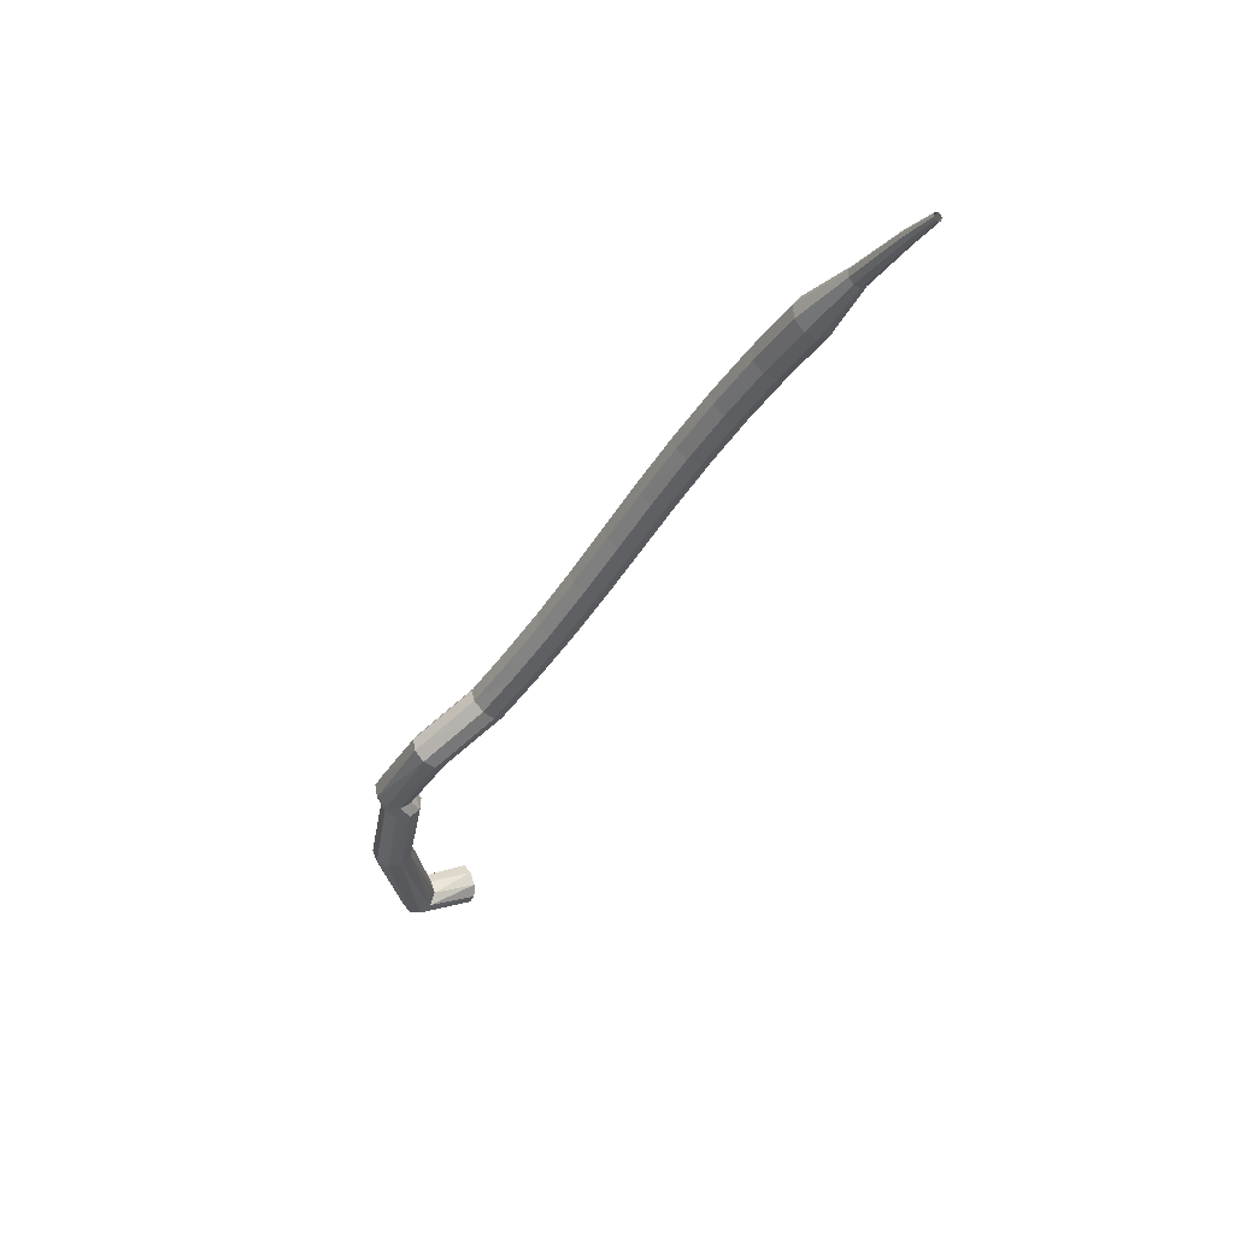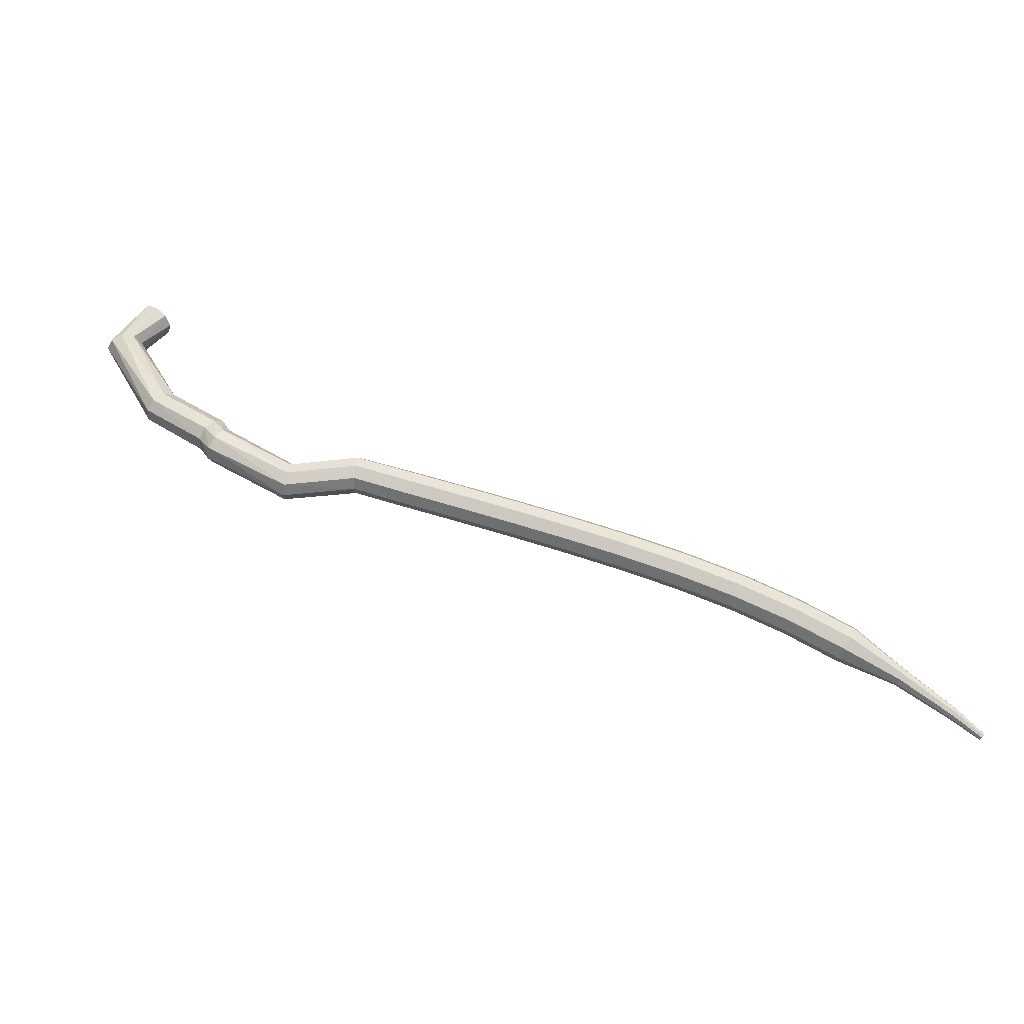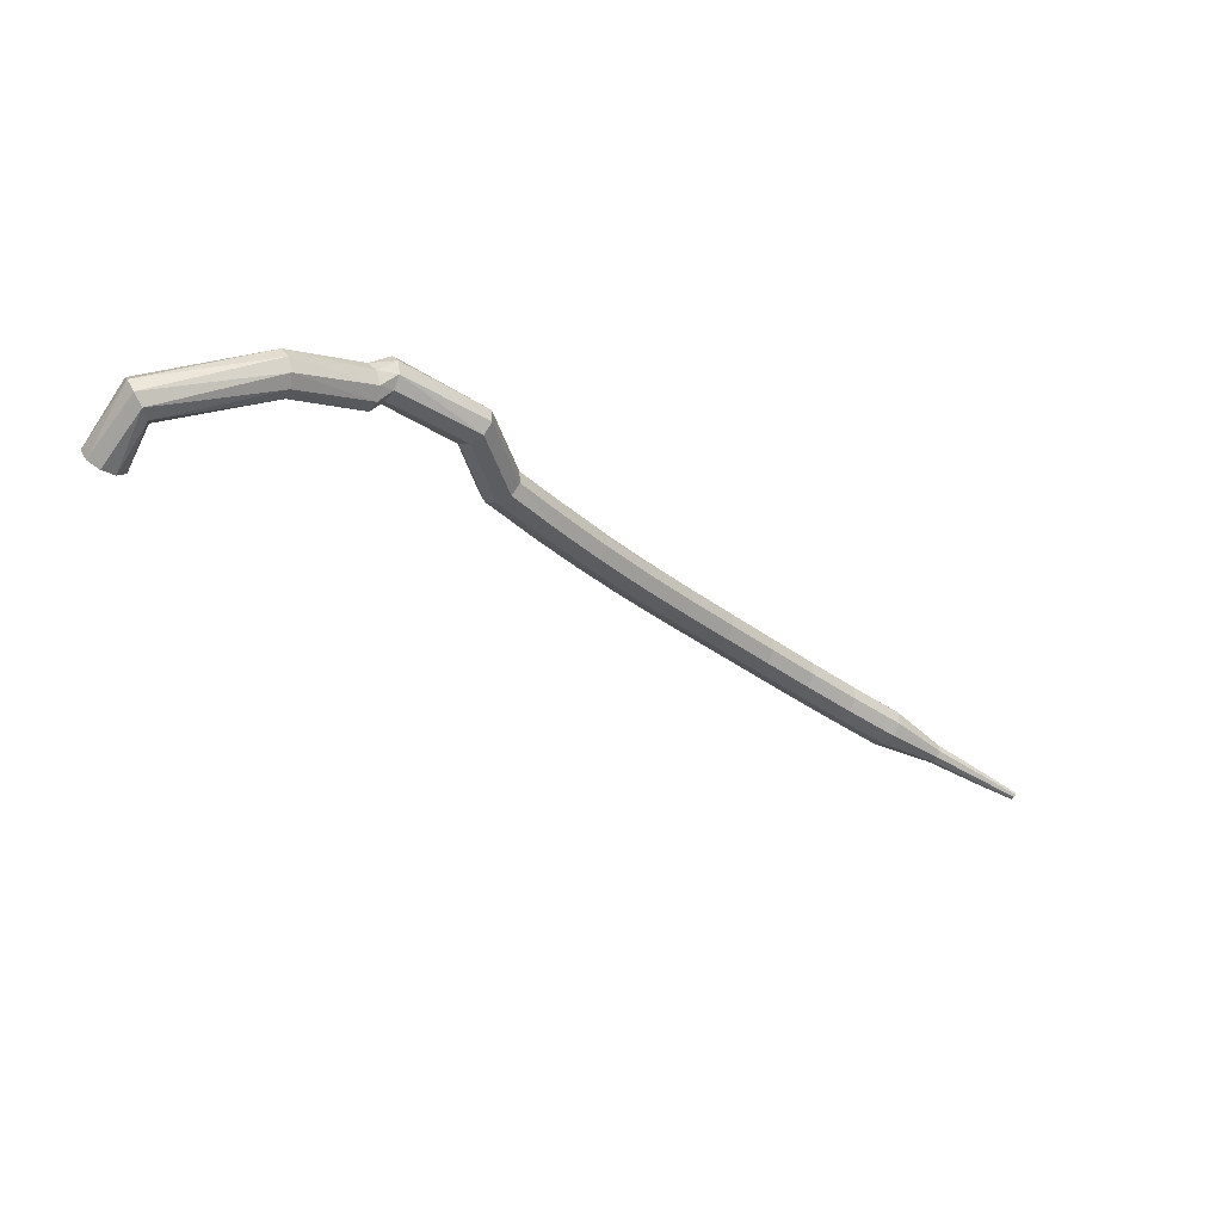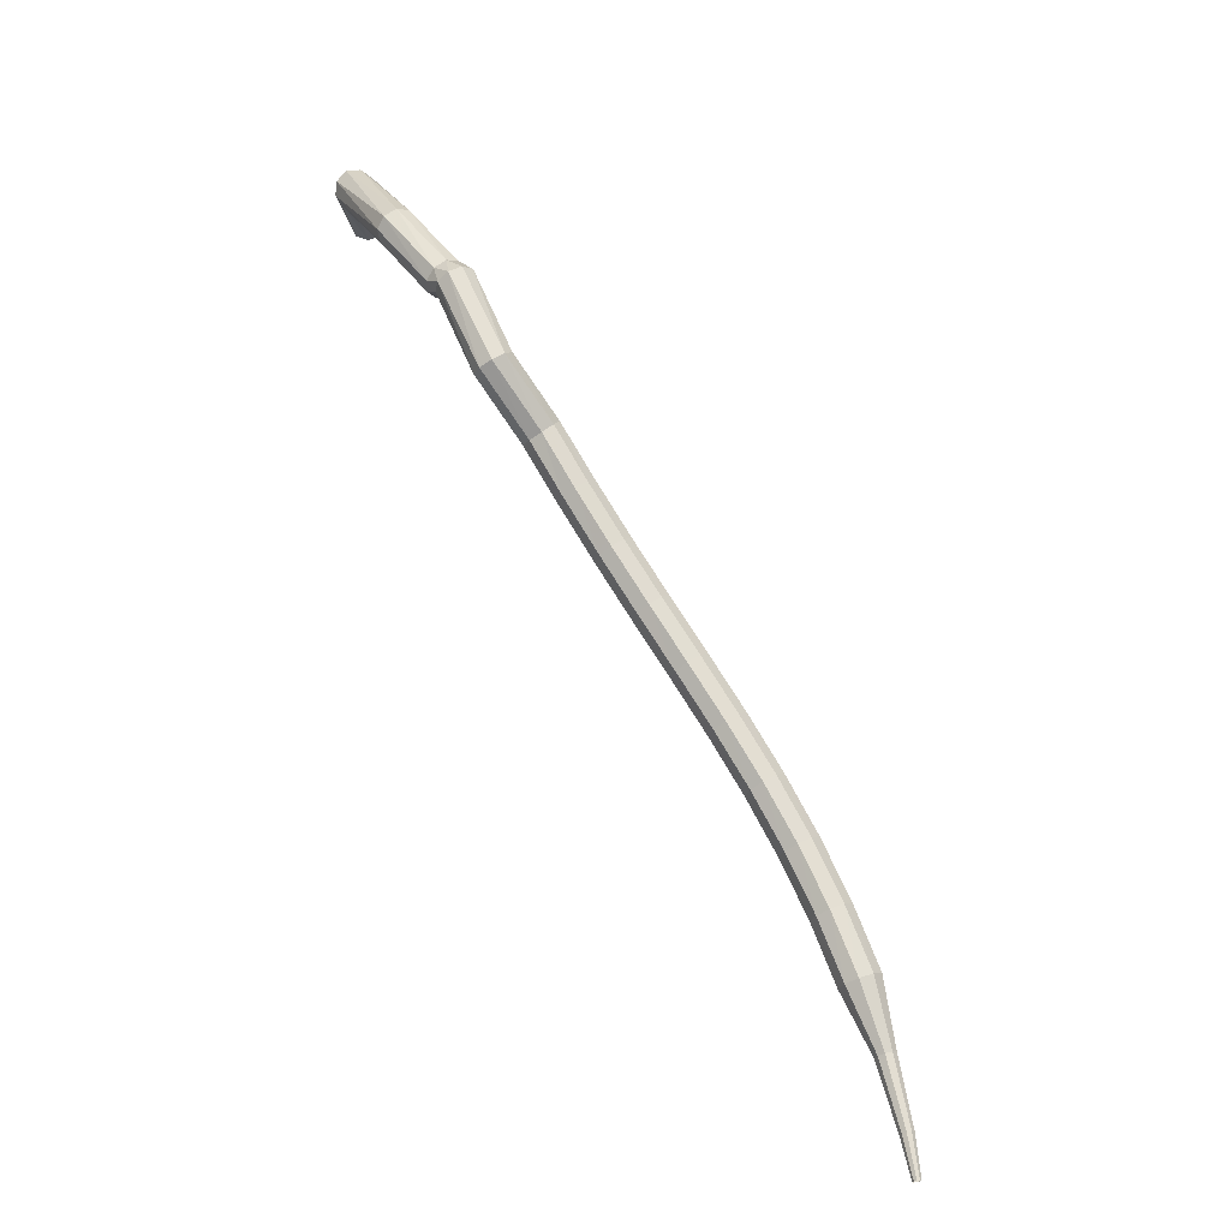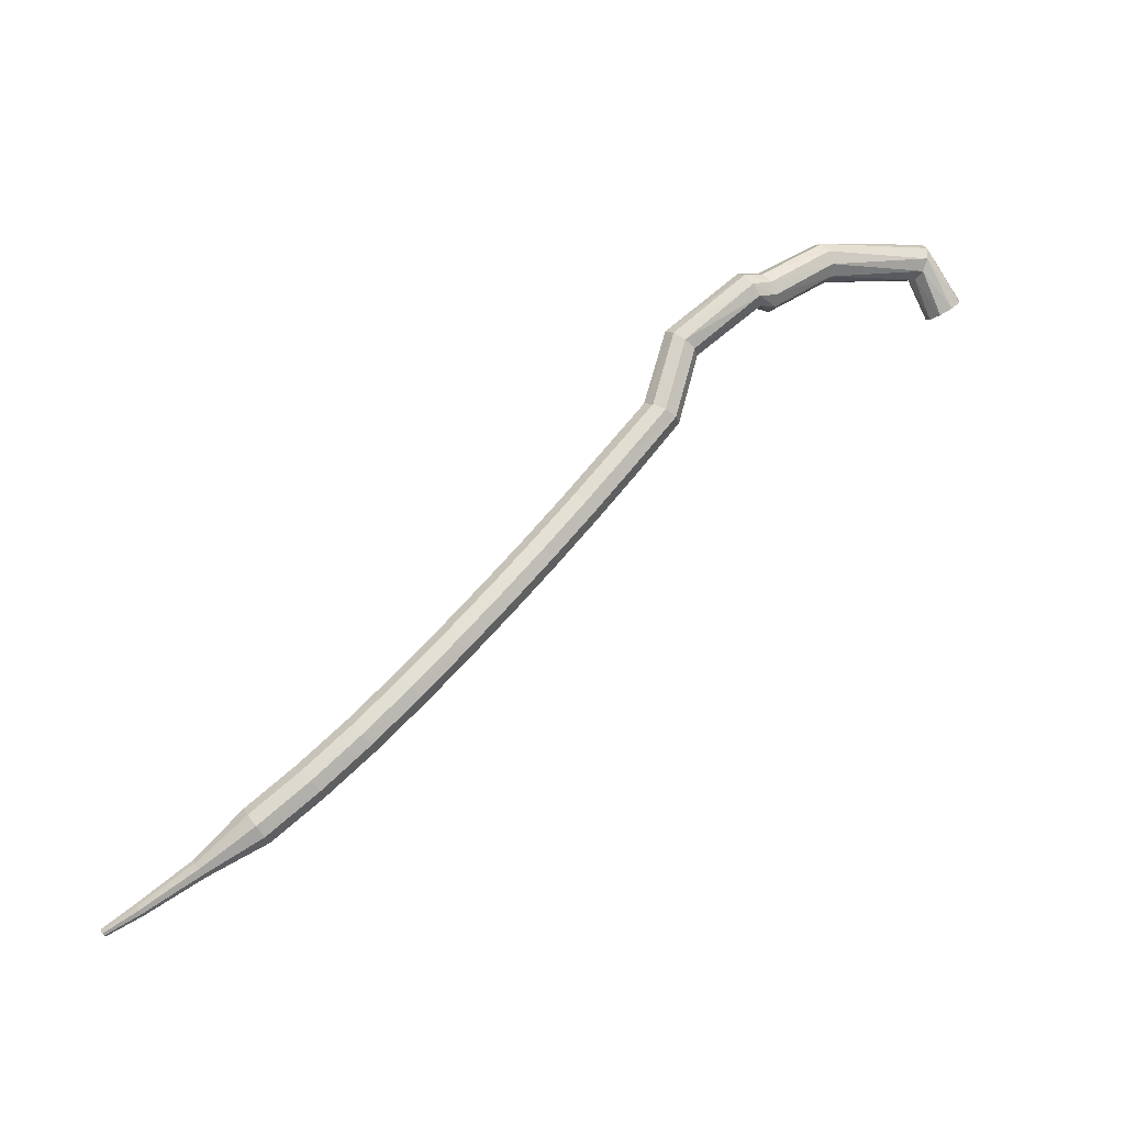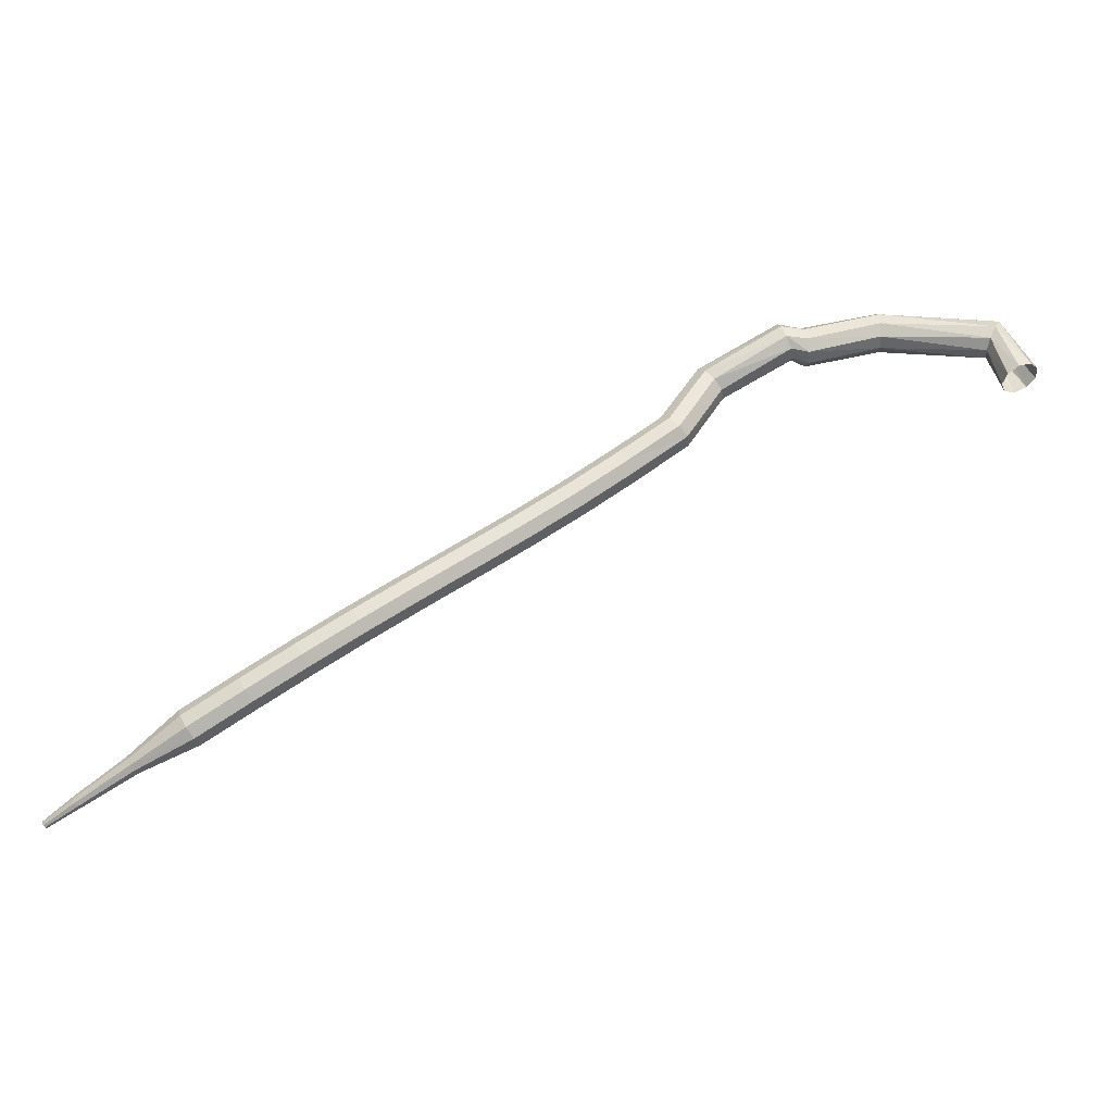
<metadata>
{"format":"obj","ext":"obj","renderer":"f3d","projection":"perspective","resolution":1024,"background":"white","views":[{"elev":-60.7,"azim":-86.7,"up":"+Z"},{"elev":11.3,"azim":-130.7,"up":"+Z"},{"elev":14.7,"azim":122.9,"up":"+Y"},{"elev":35.3,"azim":-145.1,"up":"+Y"},{"elev":21.3,"azim":-55.9,"up":"+Y"},{"elev":-13.9,"azim":-25.3,"up":"+Y"}]}
</metadata>
<code>
g tube1
v 167 142.7 183.1
v 166.8 142.2 182.4
v 166.1 141.9 182
v 165.3 141.8 182.2
v 164.7 142 182.7
v 164.6 142.5 183.5
v 165.1 142.9 184
v 165.9 143.1 184.2
v 166.7 143 183.8
v 167 142.7 183.1
v 165.9 146.6 181.3
v 166.1 146.1 180.6
v 166 145.3 180.3
v 165.5 144.6 180.4
v 164.9 144.3 180.9
v 164.5 144.6 181.6
v 164.4 145.3 182.2
v 164.7 146 182.3
v 165.3 146.6 181.9
v 165.9 146.6 181.3
v 159 147.5 177.6
v 159.3 147.2 176.9
v 159.5 146.5 176.5
v 159.5 145.6 176.6
v 159.3 145.1 177.2
v 158.9 145.1 178
v 158.6 145.6 178.6
v 158.5 146.4 178.7
v 158.6 147.2 178.3
v 159 147.5 177.6
v 154.2 146.3 176
v 154.5 146 175.3
v 154.8 145.3 174.9
v 154.8 144.5 175
v 154.7 143.9 175.6
v 154.4 143.9 176.4
v 154.1 144.4 177.1
v 154 145.2 177.2
v 154 146 176.8
v 154.2 146.3 176
v 152.8 146.5 175.6
v 153.2 146.4 174.9
v 153.6 145.8 174.5
v 153.9 145 174.6
v 153.9 144.4 175.2
v 153.6 144.2 176
v 153.1 144.6 176.6
v 152.7 145.3 176.7
v 152.6 146.1 176.3
v 152.8 146.5 175.6
v 148.2 143.5 173.3
v 148.5 143.4 172.5
v 149 142.9 172.1
v 149.6 142.2 172.3
v 149.8 141.8 172.9
v 149.7 141.6 173.7
v 149.3 142 174.4
v 148.7 142.6 174.5
v 148.2 143.2 174.1
v 148.2 143.5 173.3
v 145.2 139.8 173.7
v 145.5 139.6 172.9
v 146 139.1 172.5
v 146.6 138.5 172.7
v 147 138.1 173.3
v 146.9 138.1 174.2
v 146.5 138.4 174.8
v 145.9 139 175
v 145.4 139.5 174.5
v 145.2 139.8 173.7
v 142.3 137.6 172.9
v 142.7 137.5 172.1
v 143.2 136.9 171.7
v 143.6 136.2 171.8
v 143.9 135.7 172.4
v 143.7 135.6 173.3
v 143.3 136 173.9
v 142.7 136.6 174.1
v 142.4 137.3 173.6
v 142.3 137.6 172.9
v 139.3 135.4 172
v 139.6 135.3 171.2
v 140.1 134.7 170.8
v 140.6 134 170.9
v 140.8 133.5 171.6
v 140.6 133.4 172.4
v 140.2 133.7 173.1
v 139.7 134.4 173.2
v 139.3 135 172.8
v 139.3 135.4 172
v 136.2 133.3 171.1
v 136.5 133.1 170.4
v 137 132.6 169.9
v 137.4 131.8 170.1
v 137.6 131.3 170.7
v 137.5 131.2 171.6
v 137 131.6 172.2
v 136.5 132.3 172.3
v 136.2 132.9 171.9
v 136.2 133.3 171.1
v 133.1 131.2 170.3
v 133.4 131.1 169.5
v 133.9 130.5 169.1
v 134.3 129.8 169.2
v 134.5 129.2 169.9
v 134.3 129.1 170.7
v 133.9 129.5 171.3
v 133.4 130.2 171.5
v 133.1 130.8 171
v 133.1 131.2 170.3
v 129.9 129.1 169.3
v 130.3 129 168.6
v 130.8 128.5 168.1
v 131.2 127.7 168.3
v 131.4 127.2 168.9
v 131.2 127.1 169.8
v 130.7 127.4 170.4
v 130.2 128.1 170.5
v 129.9 128.8 170.1
v 129.9 129.1 169.3
v 126.8 127.1 168.3
v 127.2 127 167.5
v 127.7 126.4 167.1
v 128.2 125.7 167.3
v 128.3 125.2 167.9
v 128.1 125 168.7
v 127.6 125.4 169.3
v 127.1 126 169.5
v 126.8 126.7 169.1
v 126.8 127.1 168.3
v 123.8 125 167.1
v 124.2 124.9 166.4
v 124.8 124.4 166
v 125.2 123.7 166.1
v 125.3 123.1 166.7
v 125.1 122.9 167.5
v 124.6 123.3 168.1
v 124.1 123.9 168.3
v 123.8 124.6 167.9
v 123.8 125 167.1
v 120.9 122.9 165.7
v 121.3 122.9 165
v 121.9 122.4 164.6
v 122.3 121.6 164.7
v 122.4 121.1 165.3
v 122.2 120.9 166.1
v 121.6 121.1 166.7
v 121.1 121.8 166.8
v 120.8 122.5 166.5
v 120.9 122.9 165.7
v 118 120.8 164
v 118.5 120.8 163.3
v 119.1 120.3 162.9
v 119.5 119.6 163.1
v 119.6 119 163.7
v 119.3 118.8 164.4
v 118.7 119 165
v 118.1 119.7 165.1
v 117.9 120.4 164.8
v 118 120.8 164
v 115.5 118.2 162.1
v 115.8 118.2 161.7
v 116.1 118 161.5
v 116.3 117.6 161.6
v 116.4 117.3 161.9
v 116.2 117.2 162.2
v 115.9 117.3 162.5
v 115.6 117.6 162.6
v 115.5 118 162.4
v 115.5 118.2 162.1
v 113 115.9 159.8
v 113.2 115.9 159.6
v 113.4 115.8 159.5
v 113.5 115.6 159.5
v 113.5 115.3 159.7
v 113.4 115.2 159.9
v 113.2 115.3 160.1
v 113 115.5 160.1
v 112.9 115.8 160
v 113 115.9 159.8
v 111.6 114.5 158.3
v 111.7 114.6 158.2
v 111.8 114.5 158.1
v 111.9 114.3 158.1
v 111.9 114.2 158.2
v 111.8 114.1 158.4
v 111.7 114.2 158.5
v 111.6 114.3 158.5
v 111.5 114.4 158.4
v 111.6 114.5 158.3
f 1 2 12
f 12 11 1
f 2 3 13
f 13 12 2
f 3 4 14
f 14 13 3
f 4 5 15
f 15 14 4
f 5 6 16
f 16 15 5
f 6 7 17
f 17 16 6
f 7 8 18
f 18 17 7
f 8 9 19
f 19 18 8
f 9 10 20
f 20 19 9
f 11 12 22
f 22 21 11
f 12 13 23
f 23 22 12
f 13 14 24
f 24 23 13
f 14 15 25
f 25 24 14
f 15 16 26
f 26 25 15
f 16 17 27
f 27 26 16
f 17 18 28
f 28 27 17
f 18 19 29
f 29 28 18
f 19 20 30
f 30 29 19
f 21 22 32
f 32 31 21
f 22 23 33
f 33 32 22
f 23 24 34
f 34 33 23
f 24 25 35
f 35 34 24
f 25 26 36
f 36 35 25
f 26 27 37
f 37 36 26
f 27 28 38
f 38 37 27
f 28 29 39
f 39 38 28
f 29 30 40
f 40 39 29
f 31 32 42
f 42 41 31
f 32 33 43
f 43 42 32
f 33 34 44
f 44 43 33
f 34 35 45
f 45 44 34
f 35 36 46
f 46 45 35
f 36 37 47
f 47 46 36
f 37 38 48
f 48 47 37
f 38 39 49
f 49 48 38
f 39 40 50
f 50 49 39
f 41 42 52
f 52 51 41
f 42 43 53
f 53 52 42
f 43 44 54
f 54 53 43
f 44 45 55
f 55 54 44
f 45 46 56
f 56 55 45
f 46 47 57
f 57 56 46
f 47 48 58
f 58 57 47
f 48 49 59
f 59 58 48
f 49 50 60
f 60 59 49
f 51 52 62
f 62 61 51
f 52 53 63
f 63 62 52
f 53 54 64
f 64 63 53
f 54 55 65
f 65 64 54
f 55 56 66
f 66 65 55
f 56 57 67
f 67 66 56
f 57 58 68
f 68 67 57
f 58 59 69
f 69 68 58
f 59 60 70
f 70 69 59
f 61 62 72
f 72 71 61
f 62 63 73
f 73 72 62
f 63 64 74
f 74 73 63
f 64 65 75
f 75 74 64
f 65 66 76
f 76 75 65
f 66 67 77
f 77 76 66
f 67 68 78
f 78 77 67
f 68 69 79
f 79 78 68
f 69 70 80
f 80 79 69
f 71 72 82
f 82 81 71
f 72 73 83
f 83 82 72
f 73 74 84
f 84 83 73
f 74 75 85
f 85 84 74
f 75 76 86
f 86 85 75
f 76 77 87
f 87 86 76
f 77 78 88
f 88 87 77
f 78 79 89
f 89 88 78
f 79 80 90
f 90 89 79
f 81 82 92
f 92 91 81
f 82 83 93
f 93 92 82
f 83 84 94
f 94 93 83
f 84 85 95
f 95 94 84
f 85 86 96
f 96 95 85
f 86 87 97
f 97 96 86
f 87 88 98
f 98 97 87
f 88 89 99
f 99 98 88
f 89 90 100
f 100 99 89
f 91 92 102
f 102 101 91
f 92 93 103
f 103 102 92
f 93 94 104
f 104 103 93
f 94 95 105
f 105 104 94
f 95 96 106
f 106 105 95
f 96 97 107
f 107 106 96
f 97 98 108
f 108 107 97
f 98 99 109
f 109 108 98
f 99 100 110
f 110 109 99
f 101 102 112
f 112 111 101
f 102 103 113
f 113 112 102
f 103 104 114
f 114 113 103
f 104 105 115
f 115 114 104
f 105 106 116
f 116 115 105
f 106 107 117
f 117 116 106
f 107 108 118
f 118 117 107
f 108 109 119
f 119 118 108
f 109 110 120
f 120 119 109
f 111 112 122
f 122 121 111
f 112 113 123
f 123 122 112
f 113 114 124
f 124 123 113
f 114 115 125
f 125 124 114
f 115 116 126
f 126 125 115
f 116 117 127
f 127 126 116
f 117 118 128
f 128 127 117
f 118 119 129
f 129 128 118
f 119 120 130
f 130 129 119
f 121 122 132
f 132 131 121
f 122 123 133
f 133 132 122
f 123 124 134
f 134 133 123
f 124 125 135
f 135 134 124
f 125 126 136
f 136 135 125
f 126 127 137
f 137 136 126
f 127 128 138
f 138 137 127
f 128 129 139
f 139 138 128
f 129 130 140
f 140 139 129
f 131 132 142
f 142 141 131
f 132 133 143
f 143 142 132
f 133 134 144
f 144 143 133
f 134 135 145
f 145 144 134
f 135 136 146
f 146 145 135
f 136 137 147
f 147 146 136
f 137 138 148
f 148 147 137
f 138 139 149
f 149 148 138
f 139 140 150
f 150 149 139
f 141 142 152
f 152 151 141
f 142 143 153
f 153 152 142
f 143 144 154
f 154 153 143
f 144 145 155
f 155 154 144
f 145 146 156
f 156 155 145
f 146 147 157
f 157 156 146
f 147 148 158
f 158 157 147
f 148 149 159
f 159 158 148
f 149 150 160
f 160 159 149
f 151 152 162
f 162 161 151
f 152 153 163
f 163 162 152
f 153 154 164
f 164 163 153
f 154 155 165
f 165 164 154
f 155 156 166
f 166 165 155
f 156 157 167
f 167 166 156
f 157 158 168
f 168 167 157
f 158 159 169
f 169 168 158
f 159 160 170
f 170 169 159
f 161 162 172
f 172 171 161
f 162 163 173
f 173 172 162
f 163 164 174
f 174 173 163
f 164 165 175
f 175 174 164
f 165 166 176
f 176 175 165
f 166 167 177
f 177 176 166
f 167 168 178
f 178 177 167
f 168 169 179
f 179 178 168
f 169 170 180
f 180 179 169
f 171 172 182
f 182 181 171
f 172 173 183
f 183 182 172
f 173 174 184
f 184 183 173
f 174 175 185
f 185 184 174
f 175 176 186
f 186 185 175
f 176 177 187
f 187 186 176
f 177 178 188
f 188 187 177
f 178 179 189
f 189 188 178
f 179 180 190
f 190 189 179
g

</code>
